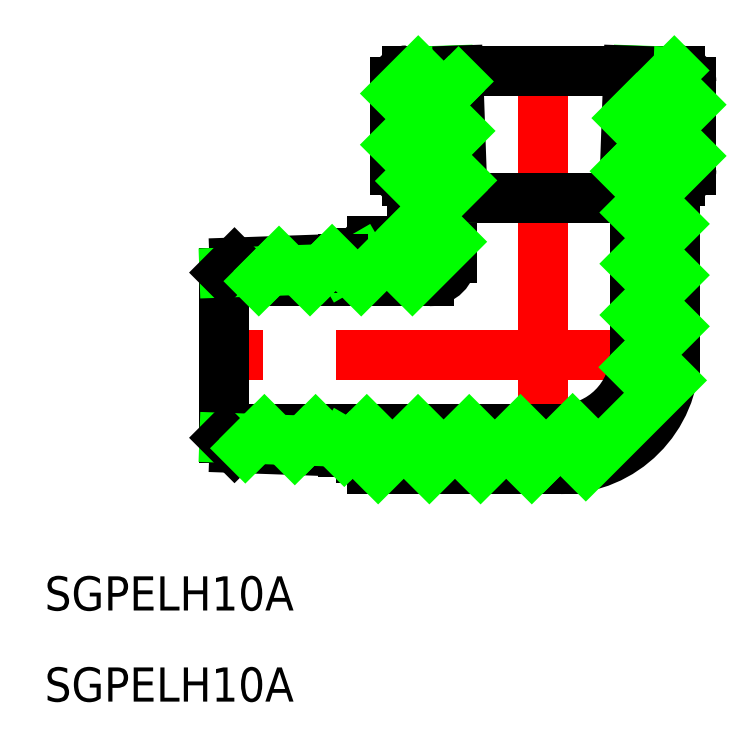
<metadata>
{"format":"dxf","ext":"dxf","renderer":"ezdxf+matplotlib","layout":"modelspace","background":"white","min_lineweight":24,"dpi":150}
</metadata>
<code>
0
SECTION
2
ENTITIES
0
LINE
8
CENTER
10
0
20
27
30
0
11
0
21
-12
31
0
0
LINE
8
CENTER
10
13.53
20
0
30
0
11
-30
21
0
31
0
0
LINE
8
0
10
-12
20
25
30
0
11
12
21
25
31
0
0
LINE
8
0
10
-13
20
24
30
0
11
-13
21
16.3
31
0
0
LINE
8
0
10
13
20
24
30
0
11
13
21
16.3
31
0
0
LINE
8
0
10
11.53
20
15.3
30
0
11
11.53
21
-1.7e-15
31
0
0
LINE
8
0
10
-11.53
20
15.3
30
0
11
-11.53
21
11
31
0
0
LINE
8
0
10
-15
20
-10
30
0
11
1.528
21
-10
31
0
0
ARC
8
0
10
1.528
20
0
30
0
40
10
50
270
51
0
0
LINE
8
0
10
-15
20
10
30
0
11
-12.53
21
10
31
0
0
ARC
8
0
10
-12.53
20
11
30
0
40
1
50
270
51
0
0
TEXT
8
0
10
-43.78
20
-22.42
30
0
40
3
1
SGPELH10A
0
ARC
8
0
10
-12
20
16.3
30
0
40
1
50
180
51
270
0
ARC
8
0
10
-12
20
24
30
0
40
1
50
90
51
180
0
ARC
8
0
10
12
20
24
30
0
40
1
50
0
51
90
0
ARC
8
0
10
12
20
16.3
30
0
40
1
50
270
51
0
0
LINE
8
0
10
-8.028
20
13.81
30
0
11
-8.028
21
8.5
31
0
0
ARC
8
0
10
-10.03
20
8.5
30
0
40
2
50
270
51
0
0
LINE
8
0
10
-28
20
6.5
30
0
11
-10.03
21
6.5
31
0
0
LINE
8
0
10
-28
20
-6.5
30
0
11
1.528
21
-6.5
31
0
0
ARC
8
0
10
1.528
20
0
30
0
40
6.5
50
270
51
0
0
LINE
8
0
10
8.028
20
13.81
30
0
11
8.028
21
1e-16
31
0
0
TEXT
8
0
10
-43.78
20
-30.42
30
0
40
3
1
SGPELH10A
0
ARC
8
0
10
-15
20
9
30
0
40
1
50
90
51
180
0
ARC
8
0
10
-15
20
-9
30
0
40
1
50
180
51
270
0
LINE
8
0
10
-11.53
20
15.3
30
0
11
-12
21
15.3
31
0
0
LINE
8
0
10
8.028
20
13.81
30
0
11
-8.028
21
13.81
31
0
0
LINE
8
0
10
11.53
20
15.3
30
0
11
12
21
15.3
31
0
0
LINE
8
0
10
-16
20
9
30
0
11
-16
21
8.528
31
0
0
LINE
8
0
10
-16
20
-9
30
0
11
-16
21
-8.528
31
0
0
LINE
8
0
10
-28
20
7.253
30
0
11
-28
21
-7.253
31
0
0
LINE
8
0
10
-17.58
20
-8.473
30
0
11
-17.58
21
-7.617
31
0
0
LINE
8
0
10
-27.11
20
-8.14
30
0
11
-16
21
-8.528
31
0
0
LINE
8
0
10
-28
20
-7.253
30
0
11
-17.58
21
-7.617
31
0
0
LINE
8
0
10
-28
20
-7.253
30
0
11
-27.11
21
-8.14
31
0
0
LINE
8
0
10
-16
20
-8.528
30
0
11
-17.58
21
-7.617
31
0
0
LINE
8
0
10
-27.11
20
8.14
30
0
11
-16
21
8.528
31
0
0
LINE
8
0
10
-28
20
7.253
30
0
11
-17.58
21
7.617
31
0
0
LINE
8
0
10
-28
20
7.253
30
0
11
-27.11
21
8.14
31
0
0
LINE
8
0
10
-16
20
8.528
30
0
11
-17.58
21
7.617
31
0
0
LINE
8
0
10
-17.58
20
7.617
30
0
11
-17.58
21
8.473
31
0
0
LINE
8
0
10
7.94
20
13.81
30
0
11
8.331
21
25
31
0
0
LINE
8
0
10
7.475
20
25
30
0
11
7.084
21
13.81
31
0
0
LINE
8
0
10
-7.94
20
13.81
30
0
11
-8.331
21
25
31
0
0
LINE
8
0
10
-7.475
20
25
30
0
11
-7.084
21
13.81
31
0
0
LINE
8
0
10
-13
20
22.98
30
0
11
-10.98
21
25
31
0
0
LINE
8
0
10
-24.98
20
6.5
30
0
11
-24.09
21
7.39
31
0
0
LINE
8
0
10
-8.269
20
23.21
30
0
11
-7.441
21
24.04
31
0
0
LINE
8
0
10
-24.09
20
7.39
30
0
11
-23.2
21
8.277
31
0
0
LINE
8
0
10
-13
20
18.48
30
0
11
-8.269
21
23.21
31
0
0
LINE
8
0
10
-20.48
20
6.5
30
0
11
-19.43
21
7.552
31
0
0
LINE
8
0
10
-8.117
20
18.87
30
0
11
-7.29
21
19.69
31
0
0
LINE
8
0
10
-19.43
20
7.552
30
0
11
-18.54
21
8.439
31
0
0
LINE
8
0
10
-11.68
20
15.3
30
0
11
-8.117
21
18.87
31
0
0
LINE
8
0
10
-15.99
20
6.5
30
0
11
-12.49
21
10
31
0
0
LINE
8
0
10
-7.965
20
14.52
30
0
11
-7.138
21
15.35
31
0
0
LINE
8
0
10
-11.53
20
10.96
30
0
11
-7.965
21
14.52
31
0
0
LINE
8
0
10
-26.16
20
-8.173
30
0
11
-25.34
21
-7.346
31
0
0
LINE
8
0
10
-11.49
20
6.5
30
0
11
-8.028
21
9.961
31
0
0
LINE
8
0
10
-25.34
20
-7.346
30
0
11
-24.49
21
-6.5
31
0
0
LINE
8
0
10
-21.82
20
-8.325
30
0
11
-20.99
21
-7.498
31
0
0
LINE
8
0
10
8.216
20
21.71
30
0
11
11.51
21
25
31
0
0
LINE
8
0
10
-20.99
20
-7.498
30
0
11
-19.99
21
-6.5
31
0
0
LINE
8
0
10
7.329
20
20.82
30
0
11
8.216
21
21.71
31
0
0
LINE
8
0
10
-17.47
20
-8.477
30
0
11
-16.97
21
-7.971
31
0
0
LINE
8
0
10
8.053
20
17.05
30
0
11
13
21
21.99
31
0
0
LINE
8
0
10
-16.97
20
-7.971
30
0
11
-15.49
21
-6.5
31
0
0
LINE
8
0
10
7.166
20
16.16
30
0
11
8.053
21
17.05
31
0
0
LINE
8
0
10
-14.5
20
-10
30
0
11
-11
21
-6.5
31
0
0
LINE
8
0
10
8.028
20
12.53
30
0
11
13
21
17.5
31
0
0
LINE
8
0
10
-10
20
-10
30
0
11
-6.5
21
-6.5
31
0
0
LINE
8
0
10
8.028
20
8.028
30
0
11
11.53
21
11.53
31
0
0
LINE
8
0
10
-5.503
20
-10
30
0
11
-2.003
21
-6.5
31
0
0
LINE
8
0
10
8.028
20
3.531
30
0
11
11.53
21
7.031
31
0
0
LINE
8
0
10
-1.006
20
-10
30
0
11
0
21
-8.994
31
0
0
LINE
8
0
10
8.994
20
0
30
0
11
11.53
21
2.533
31
0
0
LINE
8
0
10
0
20
-8.994
30
0
11
2.58
21
-6.414
31
0
0
LINE
8
0
10
7.942
20
-1.052
30
0
11
8.994
21
0
31
0
0
LINE
8
0
10
3.739
20
-9.752
30
0
11
11.28
21
-2.211
31
0
0
ENDSEC
0
EOF

</code>
